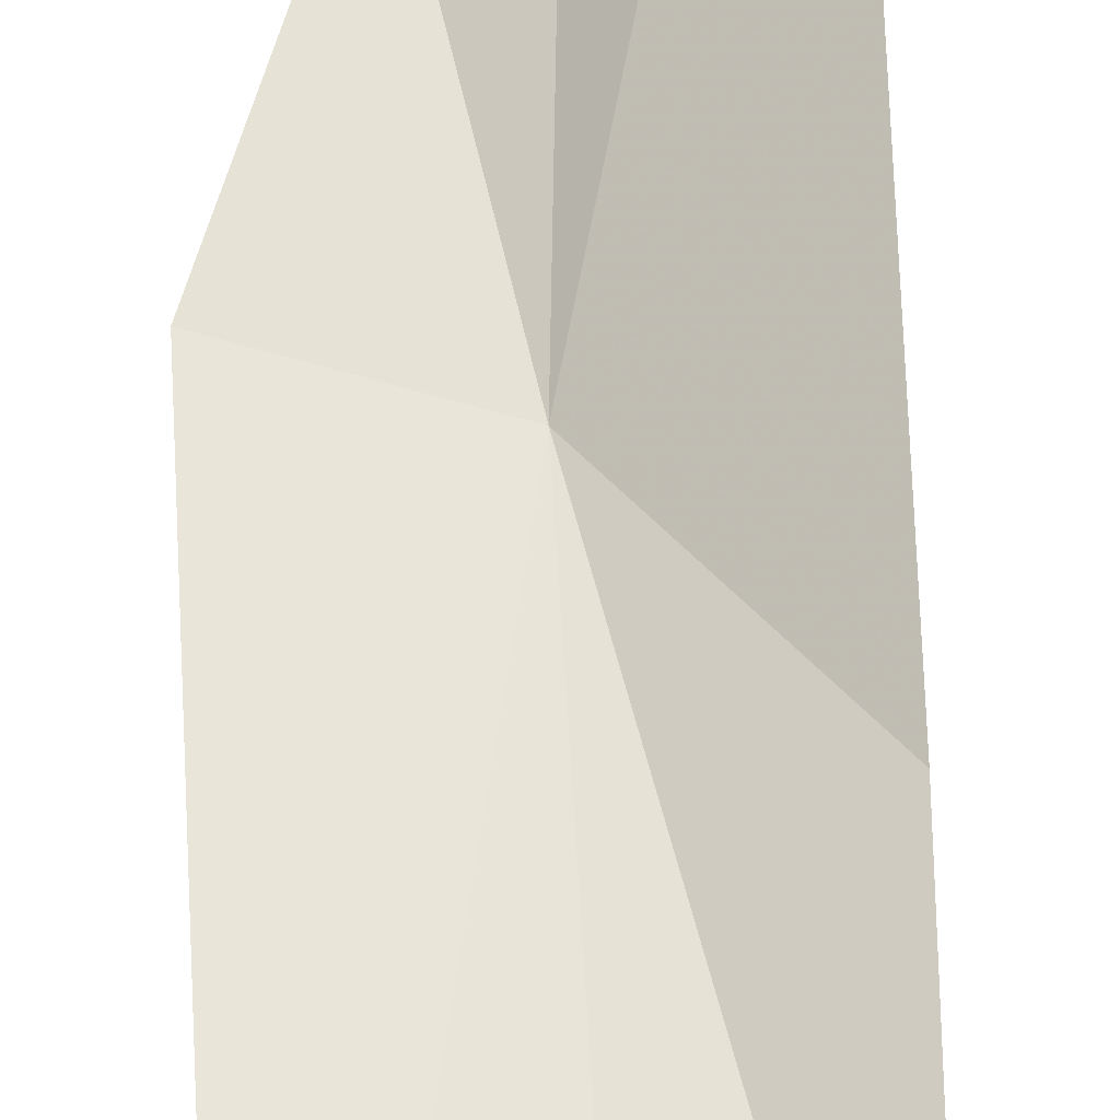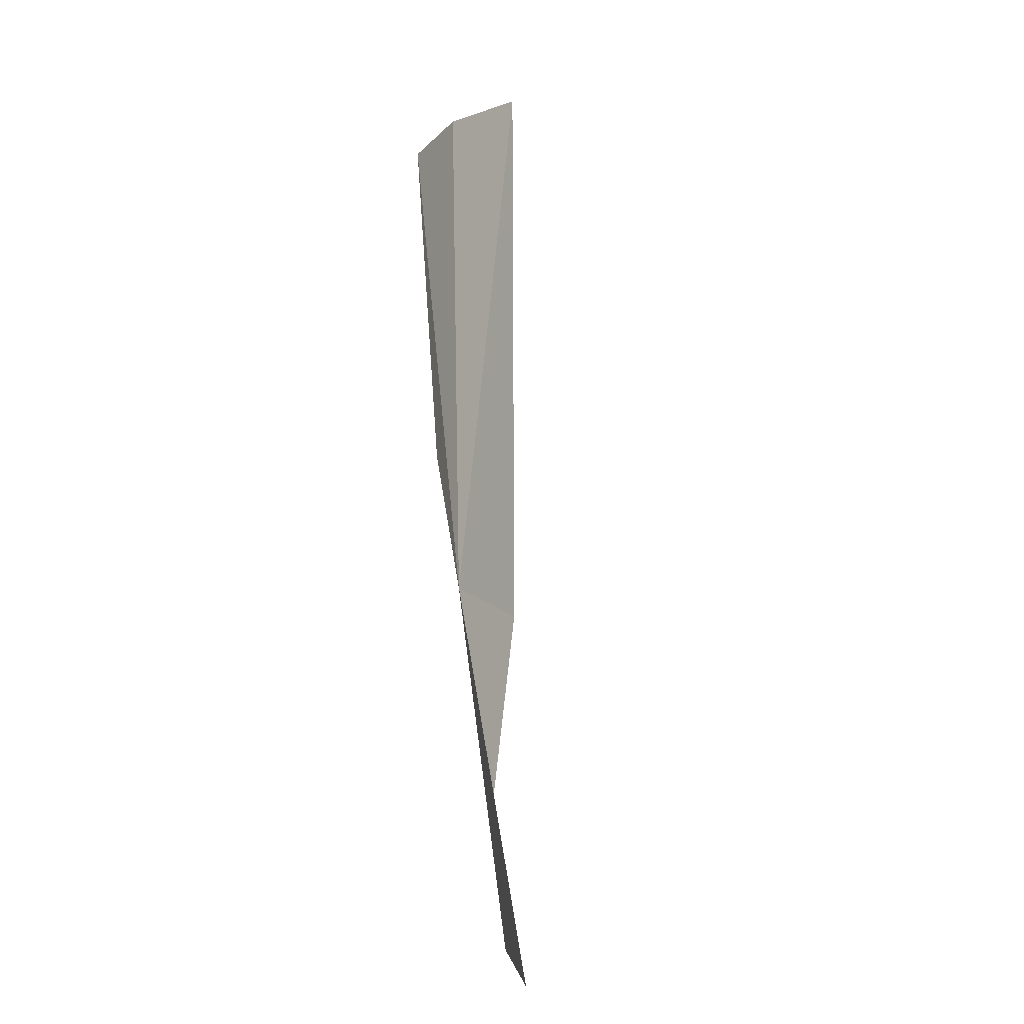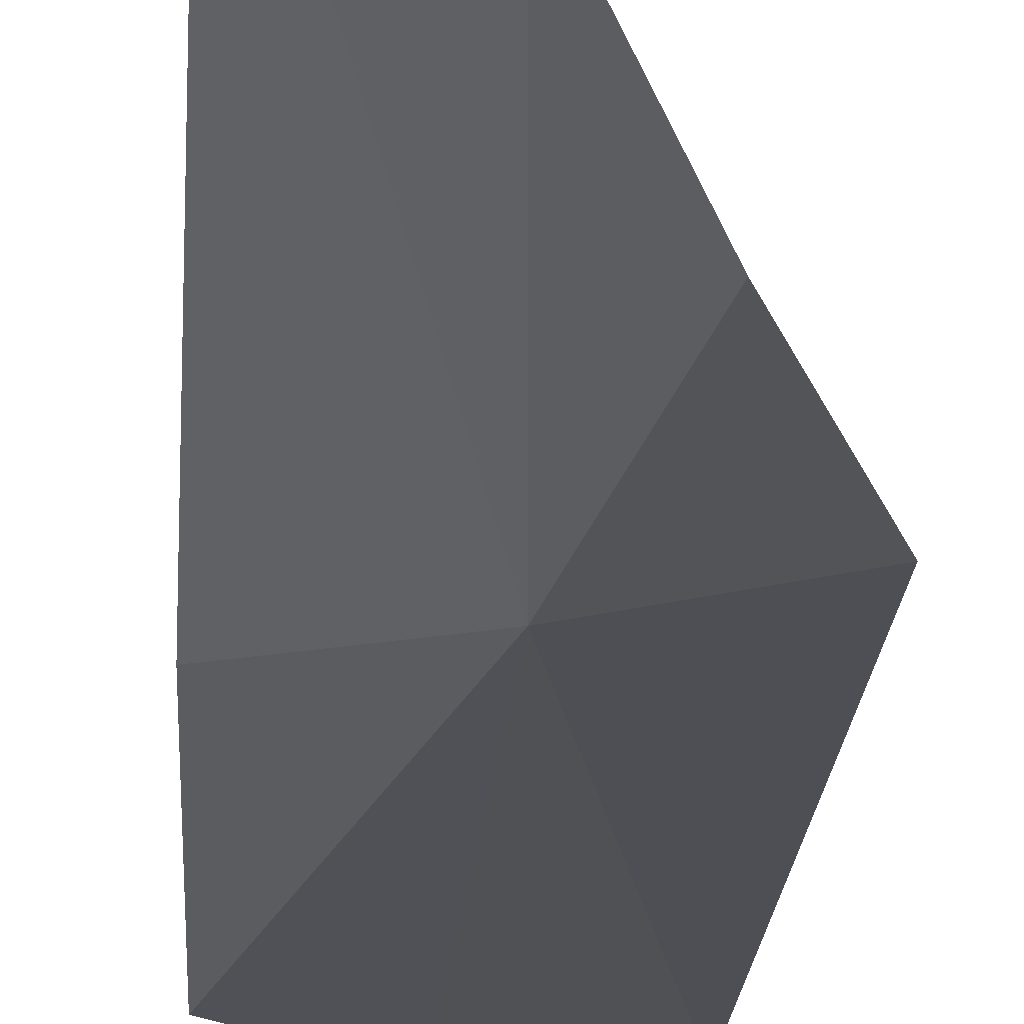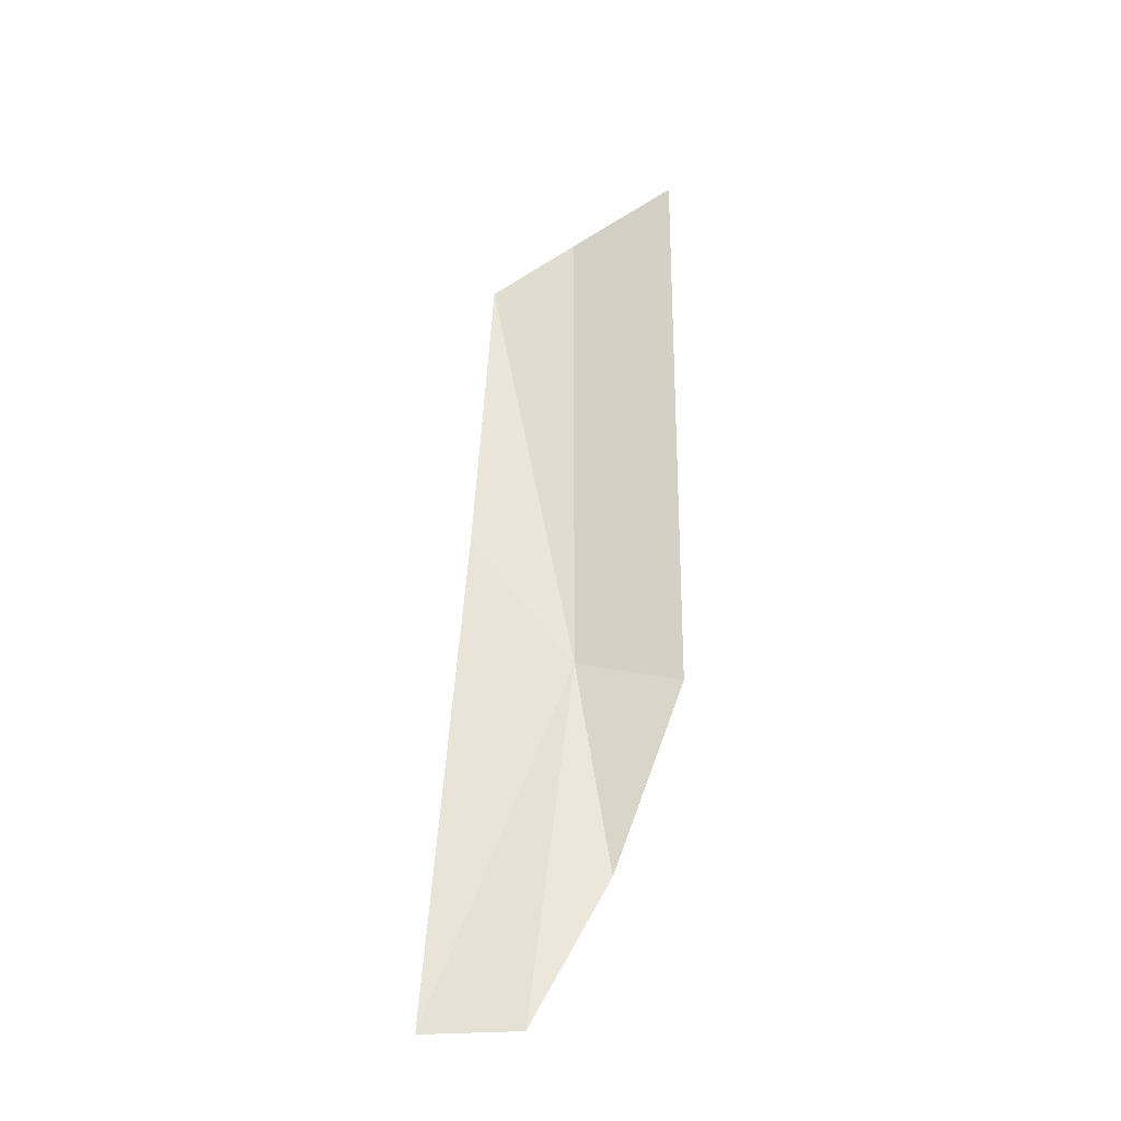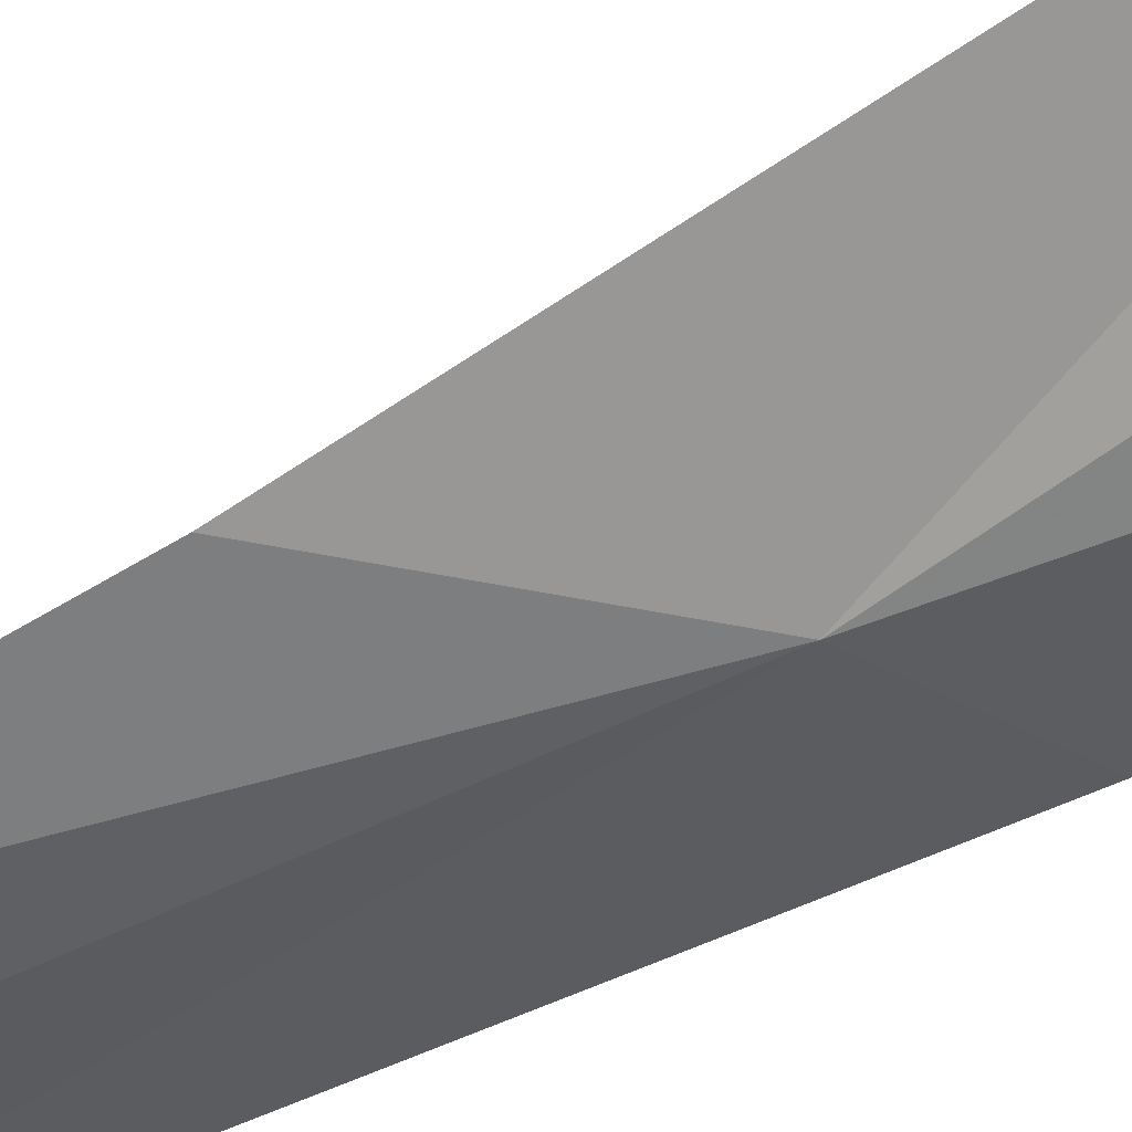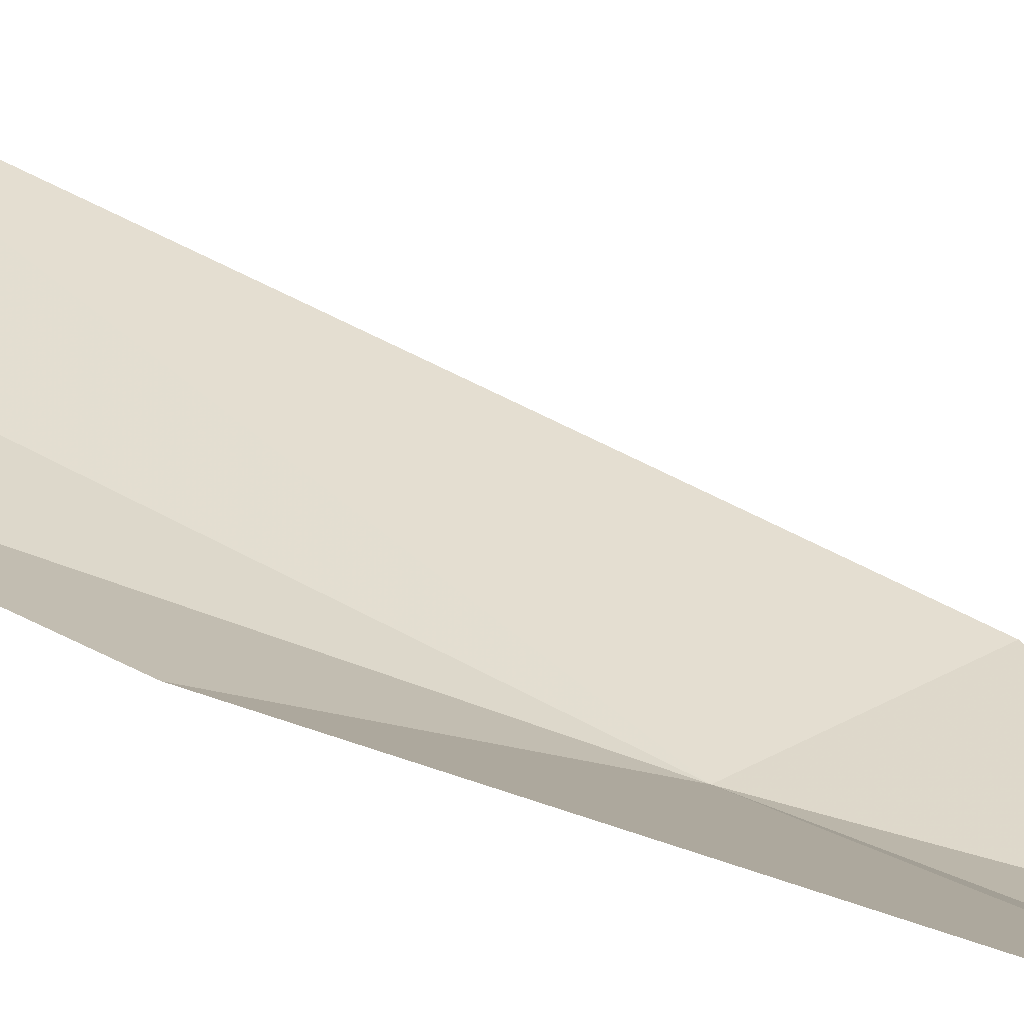
<metadata>
{"format":"obj","ext":"obj","renderer":"f3d","projection":"perspective","resolution":1024,"background":"white","views":[{"elev":60.5,"azim":-3.2,"up":"+Y"},{"elev":-1.3,"azim":117.0,"up":"+Z"},{"elev":-19.3,"azim":175.9,"up":"+Y"},{"elev":-27.1,"azim":-166.5,"up":"+Z"},{"elev":-39.8,"azim":123.1,"up":"+Y"},{"elev":34.2,"azim":131.0,"up":"+Y"}]}
</metadata>
<code>
v 6.086 -31.51 36.37
v 5.433 -31.46 39.65
v 6.092 -31.55 39.38
v 6.614 -31.51 39.06
v 6.681 -31.33 37.18
v 6.726 -30.71 34.06
v 6.251 -31.09 34.14
v 5.847 -31.38 35.03
v 5.433 -31.44 36.17
f 1 3 2
f 1 5 4
f 1 6 5
f 1 7 6
f 1 8 7
f 1 2 9
f 1 9 8
f 1 4 3

</code>
